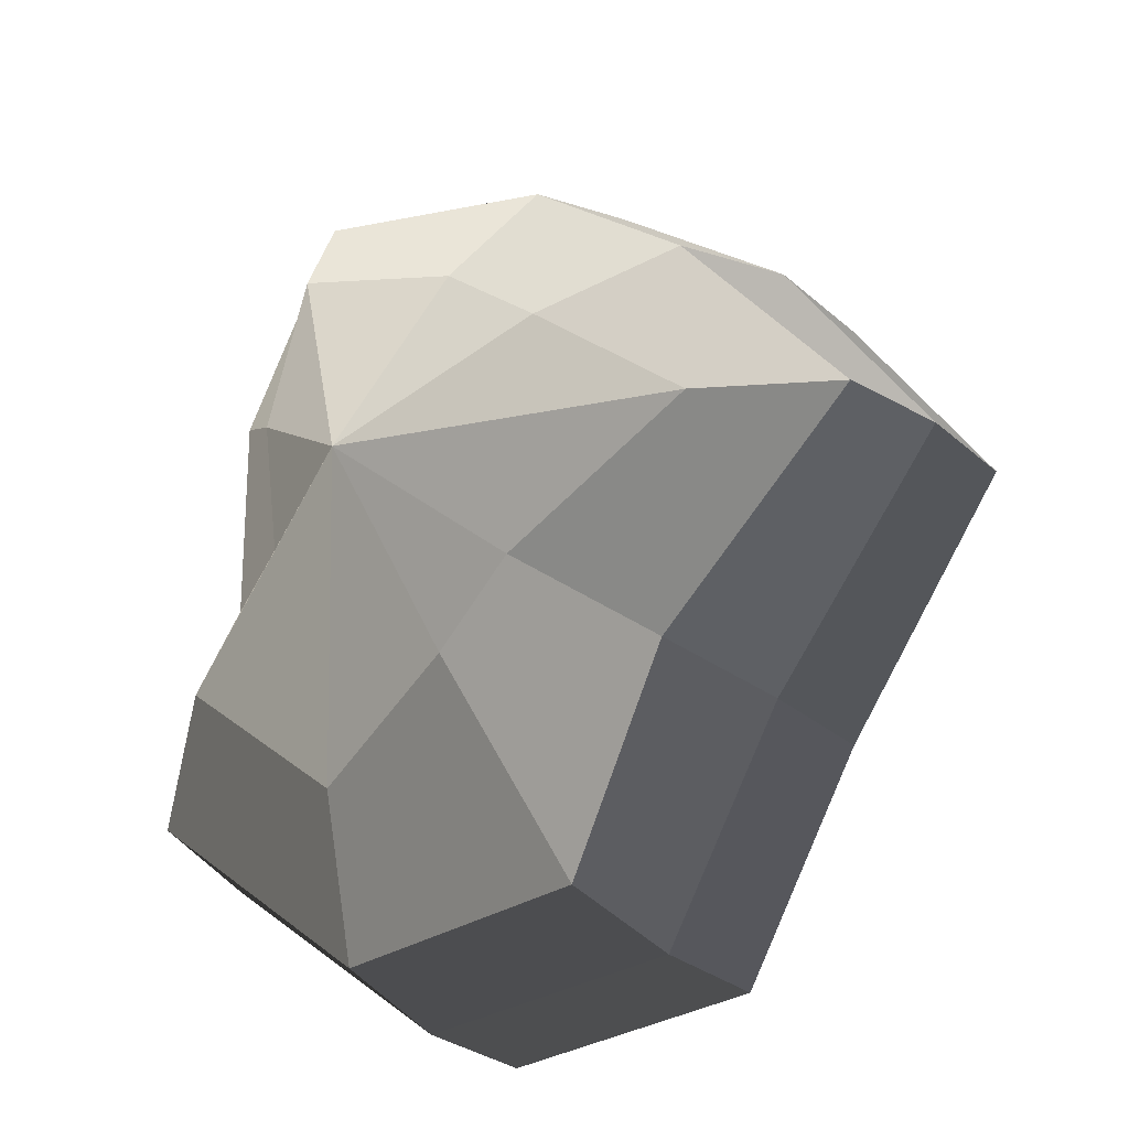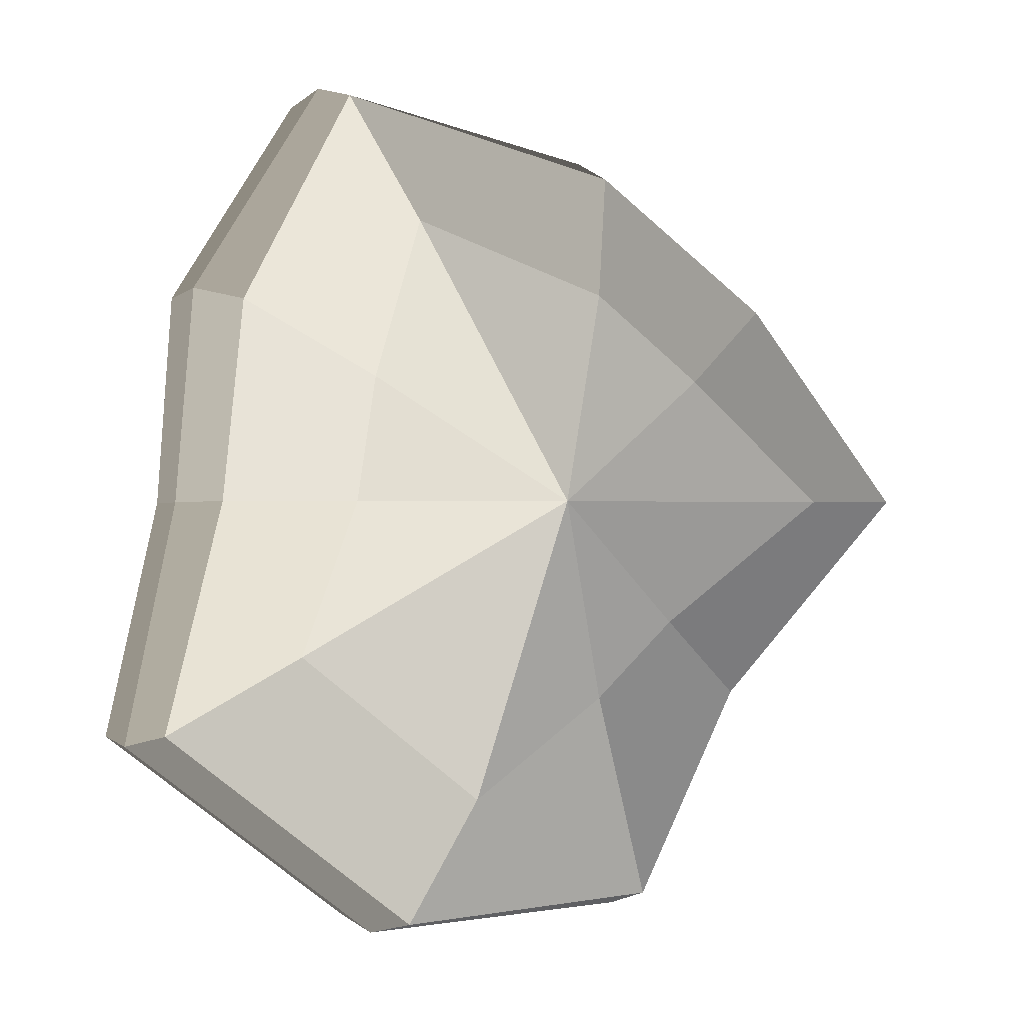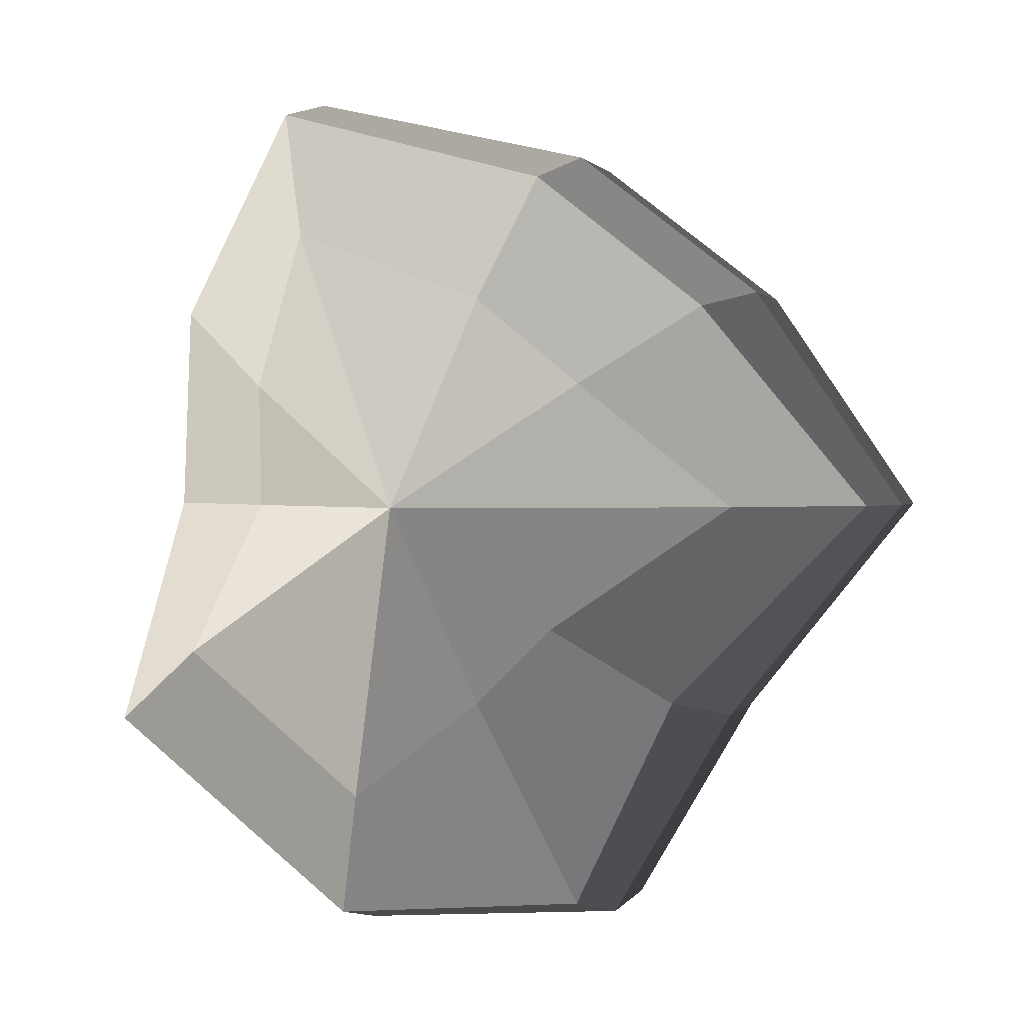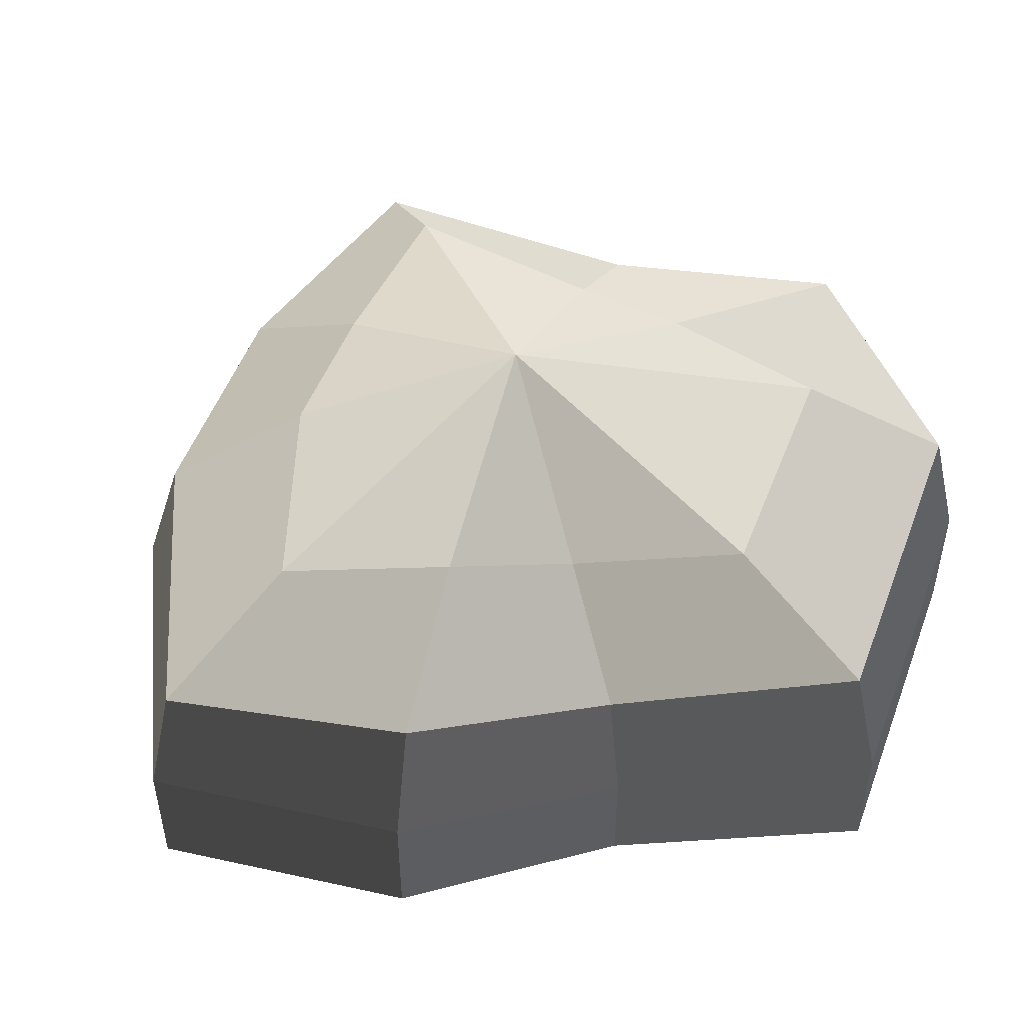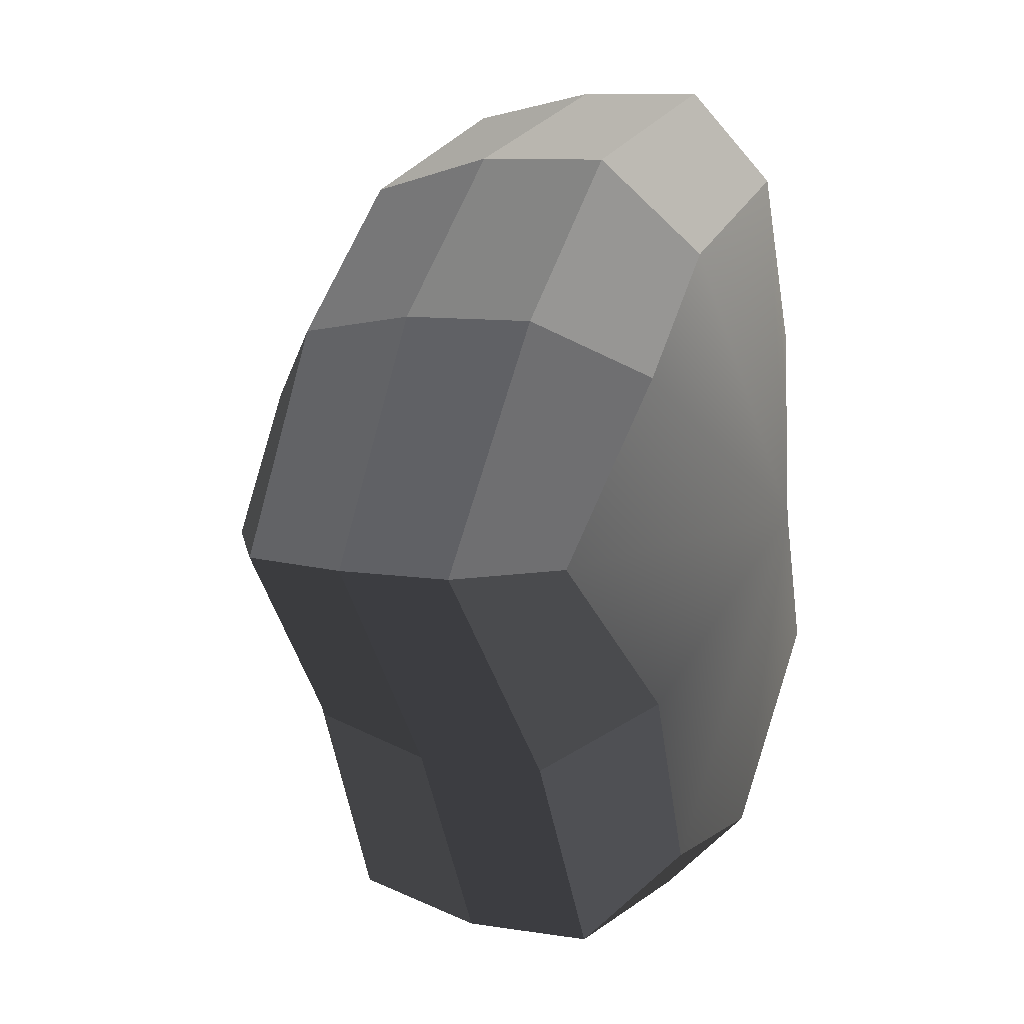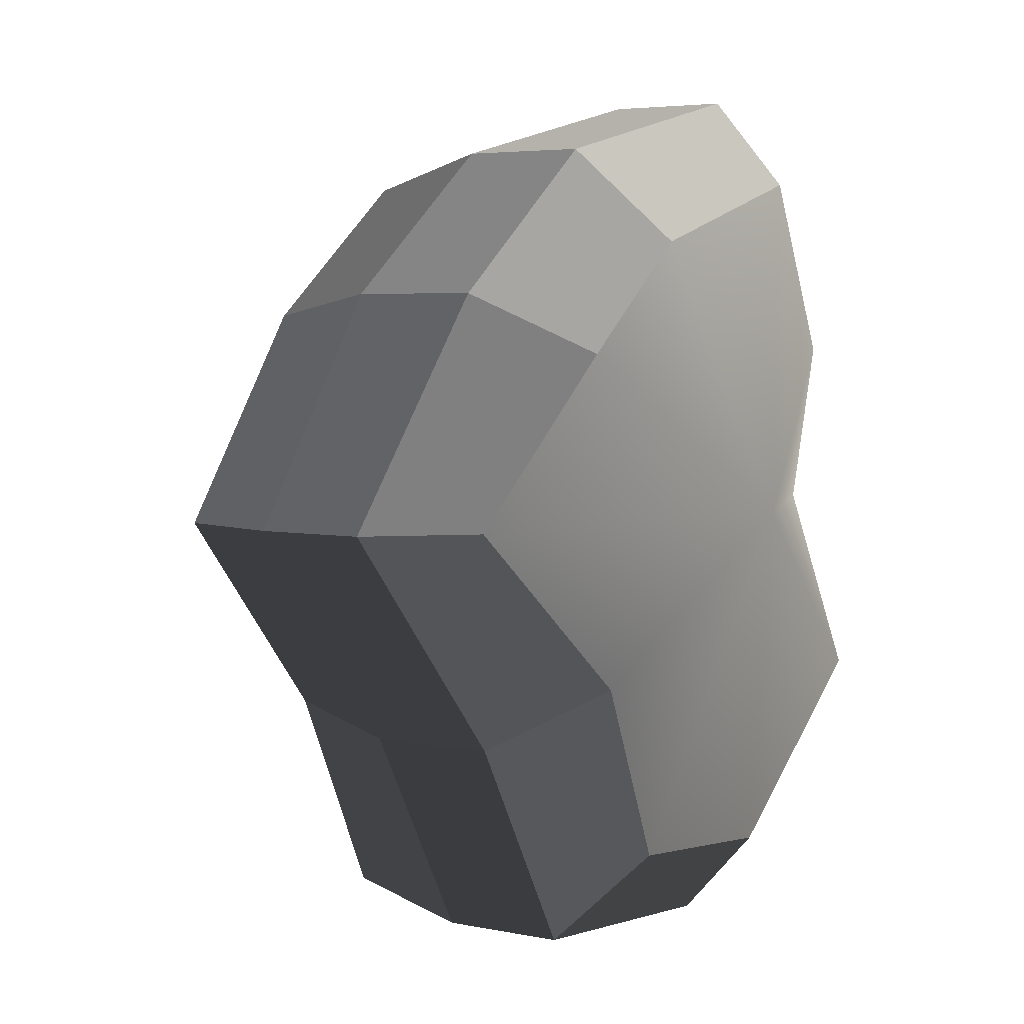
<metadata>
{"format":"obj","ext":"obj","renderer":"f3d","projection":"perspective","resolution":1024,"background":"white","views":[{"elev":-28.2,"azim":-142.6,"up":"+Z"},{"elev":-0.2,"azim":162.0,"up":"+Z"},{"elev":1.2,"azim":-164.5,"up":"+Z"},{"elev":51.1,"azim":71.8,"up":"+Y"},{"elev":9.5,"azim":-67.3,"up":"+Z"},{"elev":4.5,"azim":-55.9,"up":"+Z"}]}
</metadata>
<code>
v 0.01454 -0.02578 -0.04036
v 0.004623 -0.03398 0.001094
v 0.03878 -0.02578 -0.02105
v -0.009664 -0.02578 -0.03817
v -0.01825 -0.02578 -0.01778
v -0.03822 -0.02223 0.001094
v -0.02135 -0.02578 0.01997
v -0.005298 -0.02578 0.03272
v 0.02109 -0.02578 0.04036
v 0.0306 -0.02578 0.01997
v 0.03219 -0.02223 0.001094
v 0.03878 -0.02578 -0.02105
v 0.04797 -0.01489 -0.02772
v 0.01805 -0.01489 -0.05115
v 0.01454 -0.02578 -0.04036
v 0.01454 -0.02578 -0.04036
v 0.01805 -0.01489 -0.05115
v -0.01317 -0.01489 -0.04897
v -0.009664 -0.02578 -0.03817
v -0.009664 -0.02578 -0.03817
v -0.01317 -0.01489 -0.04897
v -0.02743 -0.01489 -0.02445
v -0.01825 -0.02578 -0.01778
v -0.01825 -0.02578 -0.01778
v -0.02743 -0.01489 -0.02445
v -0.04797 -0.01289 0.001094
v -0.03822 -0.02223 0.001094
v -0.03822 -0.02223 0.001094
v -0.04797 -0.01289 0.001094
v -0.03053 -0.01489 0.02664
v -0.02135 -0.02578 0.01997
v -0.02135 -0.02578 0.01997
v -0.03053 -0.01489 0.02664
v -0.008805 -0.01489 0.04352
v -0.005298 -0.02578 0.03272
v -0.005298 -0.02578 0.03272
v -0.008805 -0.01489 0.04352
v 0.0246 -0.01489 0.05116
v 0.02109 -0.02578 0.04036
v 0.02109 -0.02578 0.04036
v 0.0246 -0.01489 0.05116
v 0.03978 -0.01489 0.02664
v 0.0306 -0.02578 0.01997
v 0.0306 -0.02578 0.01997
v 0.03978 -0.01489 0.02664
v 0.04193 -0.01289 0.001094
v 0.03219 -0.02223 0.001094
v 0.03219 -0.02223 0.001094
v 0.04193 -0.01289 0.001094
v 0.04797 -0.01489 -0.02772
v 0.03878 -0.02578 -0.02105
v 0.04797 -0.01489 -0.02772
v 0.04797 -0.0001483 -0.02772
v 0.01805 -0.0001483 -0.05115
v 0.01805 -0.01489 -0.05115
v 0.01805 -0.01489 -0.05115
v 0.01805 -0.0001483 -0.05115
v -0.01317 -0.0001483 -0.04897
v -0.01317 -0.01489 -0.04897
v -0.01317 -0.01489 -0.04897
v -0.01317 -0.0001483 -0.04897
v -0.02743 -0.0001483 -0.02445
v -0.02743 -0.01489 -0.02445
v -0.02743 -0.01489 -0.02445
v -0.02743 -0.0001483 -0.02445
v -0.04797 -0.0002294 0.001094
v -0.04797 -0.01289 0.001094
v -0.04797 -0.01289 0.001094
v -0.04797 -0.0002294 0.001094
v -0.03053 -0.0001483 0.02664
v -0.03053 -0.01489 0.02664
v -0.03053 -0.01489 0.02664
v -0.03053 -0.0001483 0.02664
v -0.008805 -0.0001482 0.04352
v -0.008805 -0.01489 0.04352
v -0.008805 -0.01489 0.04352
v -0.008805 -0.0001482 0.04352
v 0.0246 -0.0001483 0.05116
v 0.0246 -0.01489 0.05116
v 0.0246 -0.01489 0.05116
v 0.0246 -0.0001483 0.05116
v 0.03978 -0.0001483 0.02664
v 0.03978 -0.01489 0.02664
v 0.03978 -0.01489 0.02664
v 0.03978 -0.0001483 0.02664
v 0.04193 -0.0002294 0.001094
v 0.04193 -0.01289 0.001094
v 0.04193 -0.01289 0.001094
v 0.04193 -0.0002294 0.001094
v 0.04797 -0.0001483 -0.02772
v 0.04797 -0.01489 -0.02772
v 0.04797 -0.0001483 -0.02772
v 0.04569 0.01428 -0.02539
v 0.01714 0.01428 -0.04799
v 0.01805 -0.0001483 -0.05115
v 0.01805 -0.0001483 -0.05115
v 0.01714 0.01428 -0.04799
v -0.01183 0.01428 -0.04559
v -0.01317 -0.0001483 -0.04897
v -0.01317 -0.0001483 -0.04897
v -0.01183 0.01428 -0.04559
v -0.02321 0.01428 -0.0218
v -0.02743 -0.0001483 -0.02445
v -0.02743 -0.0001483 -0.02445
v -0.02321 0.01428 -0.0218
v -0.0453 0.01197 0.001199
v -0.04797 -0.0002294 0.001094
v -0.04797 -0.0002294 0.001094
v -0.0453 0.01197 0.001199
v -0.02661 0.01428 0.0242
v -0.03053 -0.0001483 0.02664
v -0.03053 -0.0001483 0.02664
v -0.02661 0.01428 0.0242
v -0.007042 0.01428 0.03962
v -0.008805 -0.0001482 0.04352
v -0.008805 -0.0001482 0.04352
v -0.007042 0.01428 0.03962
v 0.02433 0.01428 0.04799
v 0.0246 -0.0001483 0.05116
v 0.0246 -0.0001483 0.05116
v 0.02433 0.01428 0.04799
v 0.03671 0.01428 0.0242
v 0.03978 -0.0001483 0.02664
v 0.03978 -0.0001483 0.02664
v 0.03671 0.01428 0.0242
v 0.03865 0.01197 0.001199
v 0.04193 -0.0002294 0.001094
v 0.04193 -0.0002294 0.001094
v 0.03865 0.01197 0.001199
v 0.04569 0.01428 -0.02539
v 0.04797 -0.0001483 -0.02772
v 0.04569 0.01428 -0.02539
v 0.03225 0.02437 -0.01615
v 0.01204 0.02437 -0.03257
v 0.01714 0.01428 -0.04799
v 0.01714 0.01428 -0.04799
v 0.01204 0.02437 -0.03257
v -0.002593 0.02437 -0.02139
v -0.01183 0.01428 -0.04559
v -0.01183 0.01428 -0.04559
v -0.002593 0.02437 -0.02139
v -0.01125 0.02437 -0.01279
v -0.02321 0.01428 -0.0218
v -0.02321 0.01428 -0.0218
v -0.01125 0.02437 -0.01279
v -0.03125 0.02075 0.00112
v -0.0453 0.01197 0.001199
v -0.0453 0.01197 0.001199
v -0.03125 0.02075 0.00112
v -0.01443 0.02437 0.01503
v -0.02661 0.01428 0.0242
v -0.02661 0.01428 0.0242
v -0.01443 0.02437 0.01503
v -0.002593 0.02437 0.02475
v -0.007042 0.01428 0.03962
v -0.007042 0.01428 0.03962
v -0.002593 0.02437 0.02475
v 0.01874 0.02437 0.03257
v 0.02433 0.01428 0.04799
v 0.02433 0.01428 0.04799
v 0.01874 0.02437 0.03257
v 0.02387 0.02437 0.01503
v 0.03671 0.01428 0.0242
v 0.03671 0.01428 0.0242
v 0.02387 0.02437 0.01503
v 0.02504 0.02075 0.00112
v 0.03865 0.01197 0.001199
v 0.03865 0.01197 0.001199
v 0.02504 0.02075 0.00112
v 0.03225 0.02437 -0.01615
v 0.04569 0.01428 -0.02539
v 0.03225 0.02437 -0.01615
v 0.004623 0.03398 0.001094
v 0.01204 0.02437 -0.03257
v 0.01204 0.02437 -0.03257
v 0.004623 0.03398 0.001094
v -0.002593 0.02437 -0.02139
v -0.002593 0.02437 -0.02139
v 0.004623 0.03398 0.001094
v -0.01125 0.02437 -0.01279
v -0.01125 0.02437 -0.01279
v 0.004623 0.03398 0.001094
v -0.03125 0.02075 0.00112
v -0.03125 0.02075 0.00112
v 0.004623 0.03398 0.001094
v -0.01443 0.02437 0.01503
v -0.01443 0.02437 0.01503
v 0.004623 0.03398 0.001094
v -0.002593 0.02437 0.02475
v -0.002593 0.02437 0.02475
v 0.004623 0.03398 0.001094
v 0.01874 0.02437 0.03257
v 0.01874 0.02437 0.03257
v 0.004623 0.03398 0.001094
v 0.02387 0.02437 0.01503
v 0.02387 0.02437 0.01503
v 0.004623 0.03398 0.001094
v 0.02504 0.02075 0.00112
v 0.02504 0.02075 0.00112
v 0.004623 0.03398 0.001094
v 0.03225 0.02437 -0.01615
g Foliage2_26_3491_64
f 1 3 2
f 4 1 2
f 5 4 2
f 6 5 2
f 7 6 2
f 8 7 2
f 9 8 2
f 10 9 2
f 11 10 2
f 3 11 2
f 12 14 13
f 12 15 14
f 16 18 17
f 16 19 18
f 20 22 21
f 20 23 22
f 24 26 25
f 24 27 26
f 28 30 29
f 28 31 30
f 32 34 33
f 32 35 34
f 36 38 37
f 36 39 38
f 40 42 41
f 40 43 42
f 44 46 45
f 44 47 46
f 48 50 49
f 48 51 50
f 52 54 53
f 52 55 54
f 56 58 57
f 56 59 58
f 60 62 61
f 60 63 62
f 64 66 65
f 64 67 66
f 68 70 69
f 68 71 70
f 72 74 73
f 72 75 74
f 76 78 77
f 76 79 78
f 80 82 81
f 80 83 82
f 84 86 85
f 84 87 86
f 88 90 89
f 88 91 90
f 92 94 93
f 92 95 94
f 96 98 97
f 96 99 98
f 100 102 101
f 100 103 102
f 104 106 105
f 104 107 106
f 108 110 109
f 108 111 110
f 112 114 113
f 112 115 114
f 116 118 117
f 116 119 118
f 120 122 121
f 120 123 122
f 124 126 125
f 124 127 126
f 128 130 129
f 128 131 130
f 132 134 133
f 132 135 134
f 136 138 137
f 136 139 138
f 140 142 141
f 140 143 142
f 144 146 145
f 144 147 146
f 148 150 149
f 148 151 150
f 152 154 153
f 152 155 154
f 156 158 157
f 156 159 158
f 160 162 161
f 160 163 162
f 164 166 165
f 164 167 166
f 168 170 169
f 168 171 170
f 172 174 173
f 175 177 176
f 178 180 179
f 181 183 182
f 184 186 185
f 187 189 188
f 190 192 191
f 193 195 194
f 196 198 197
f 199 201 200

</code>
